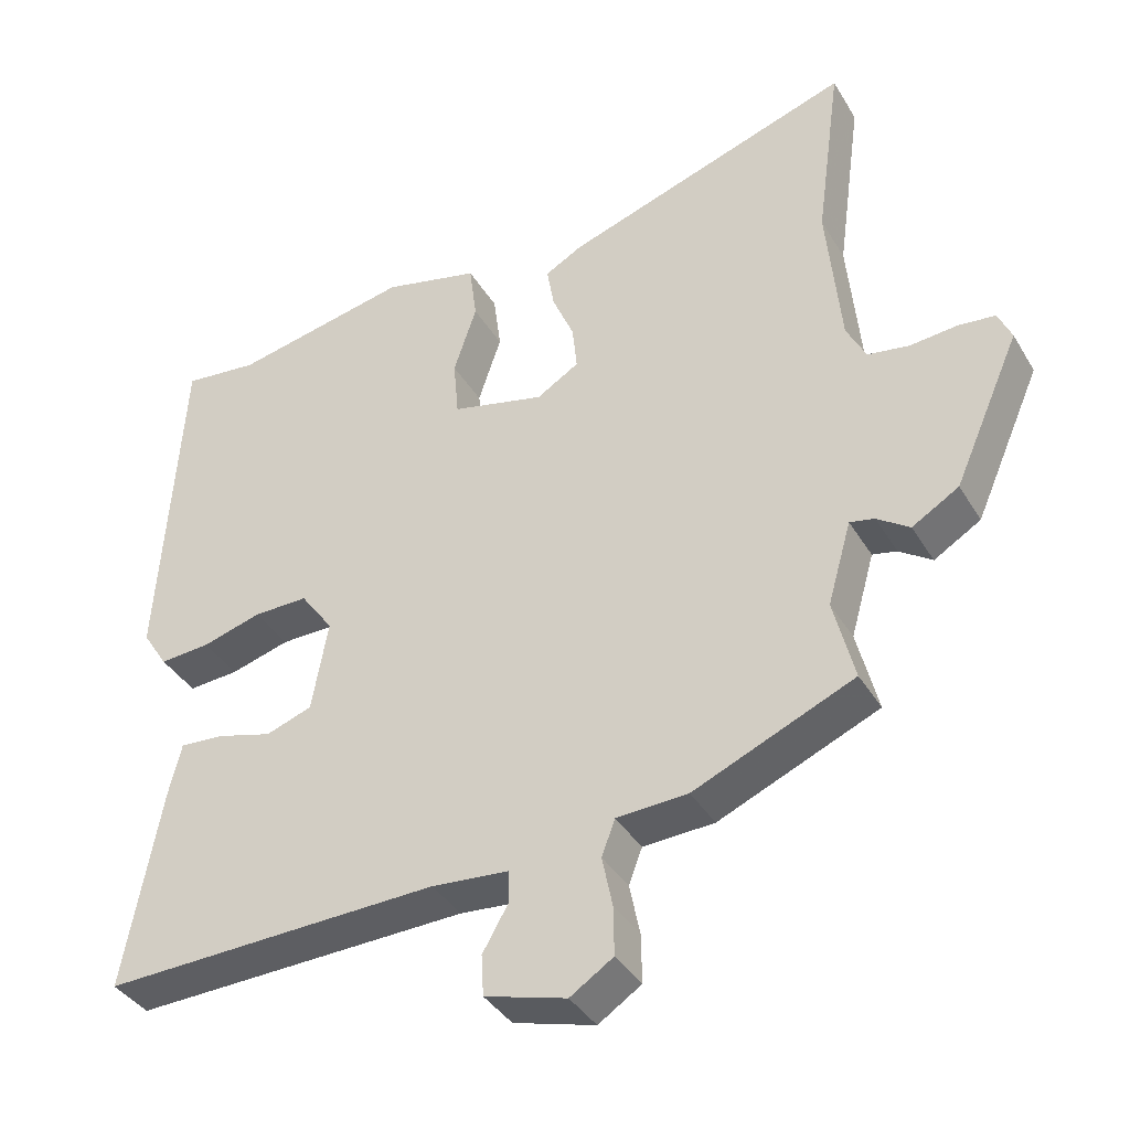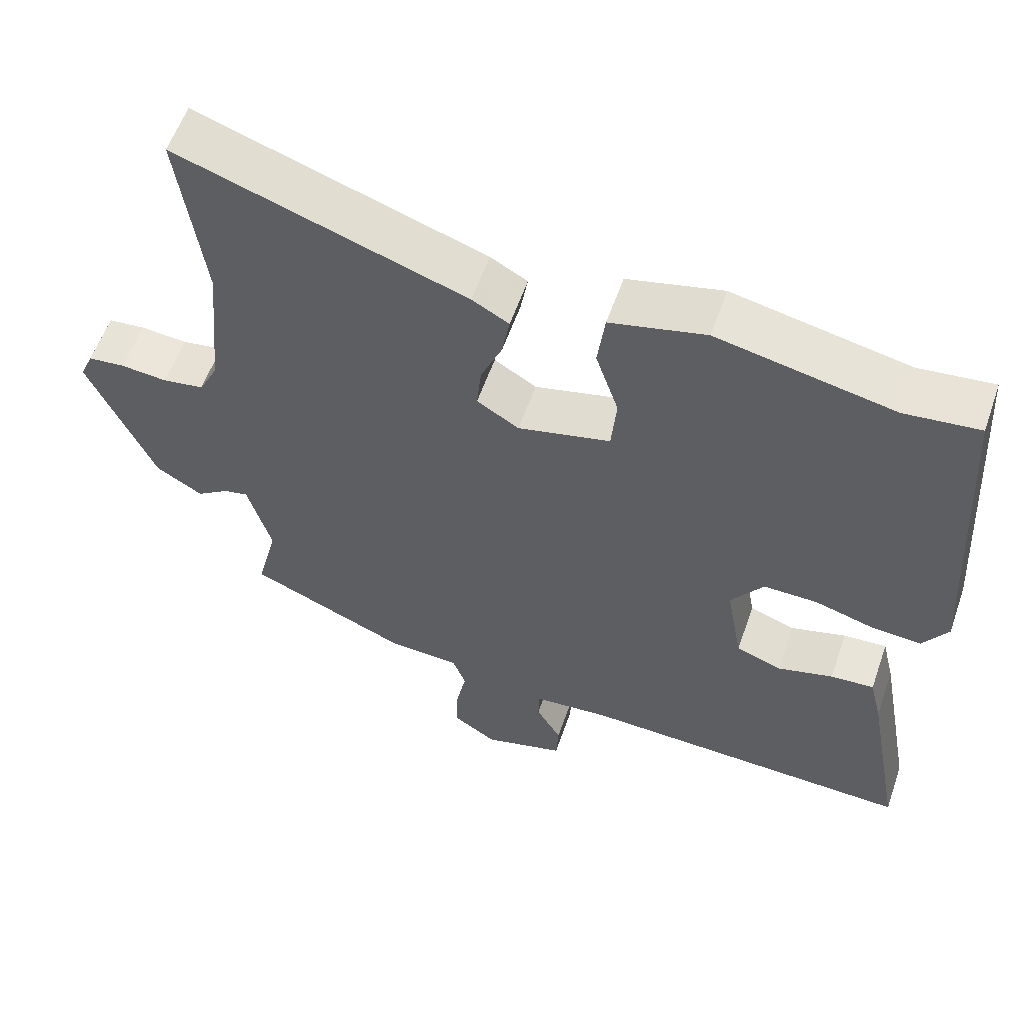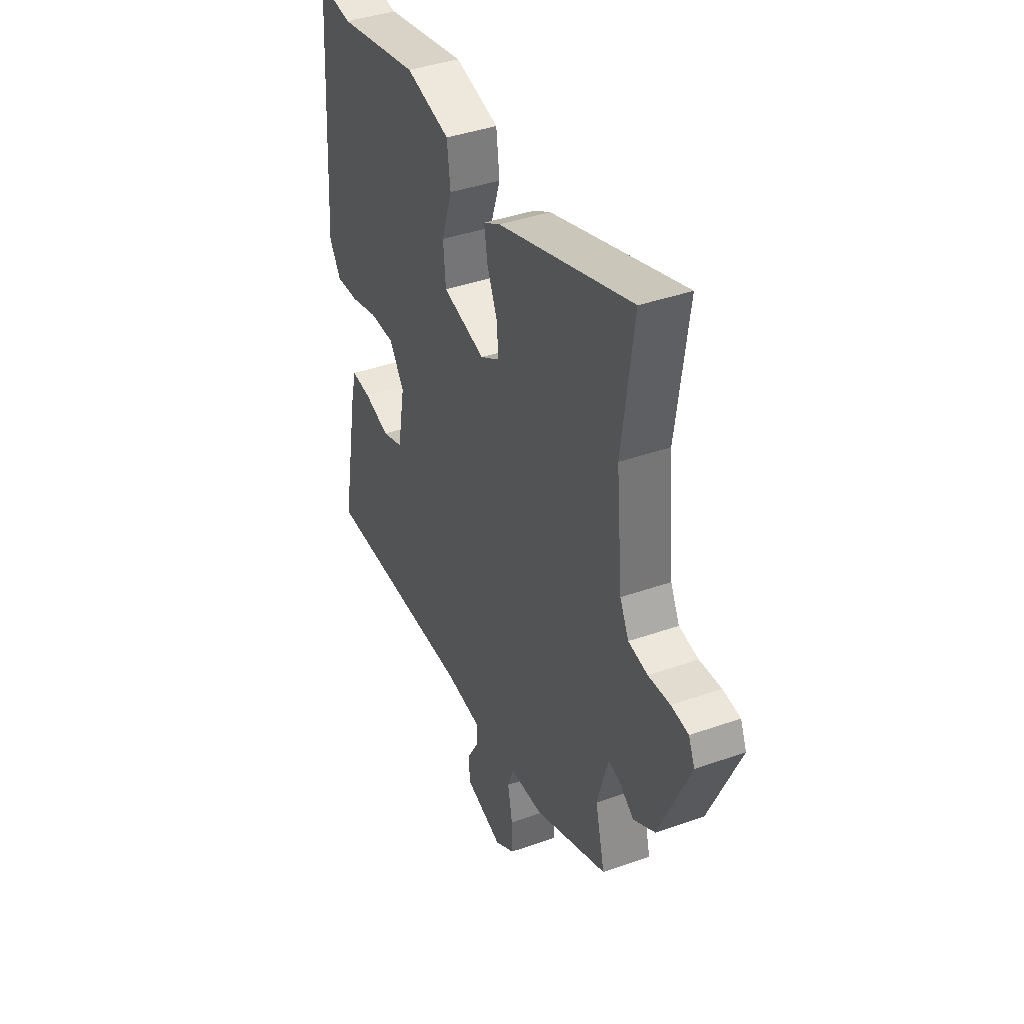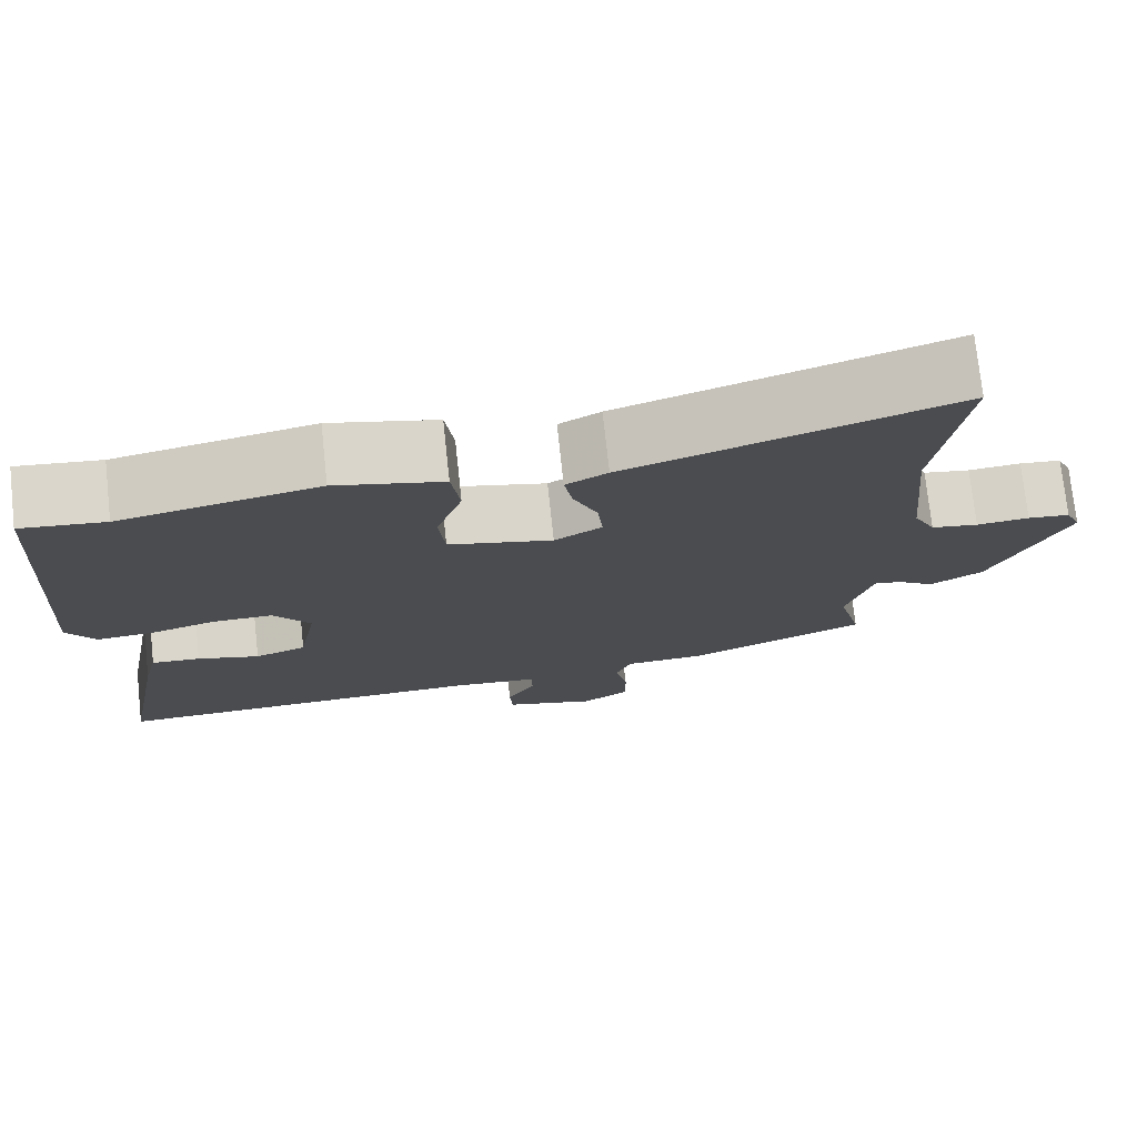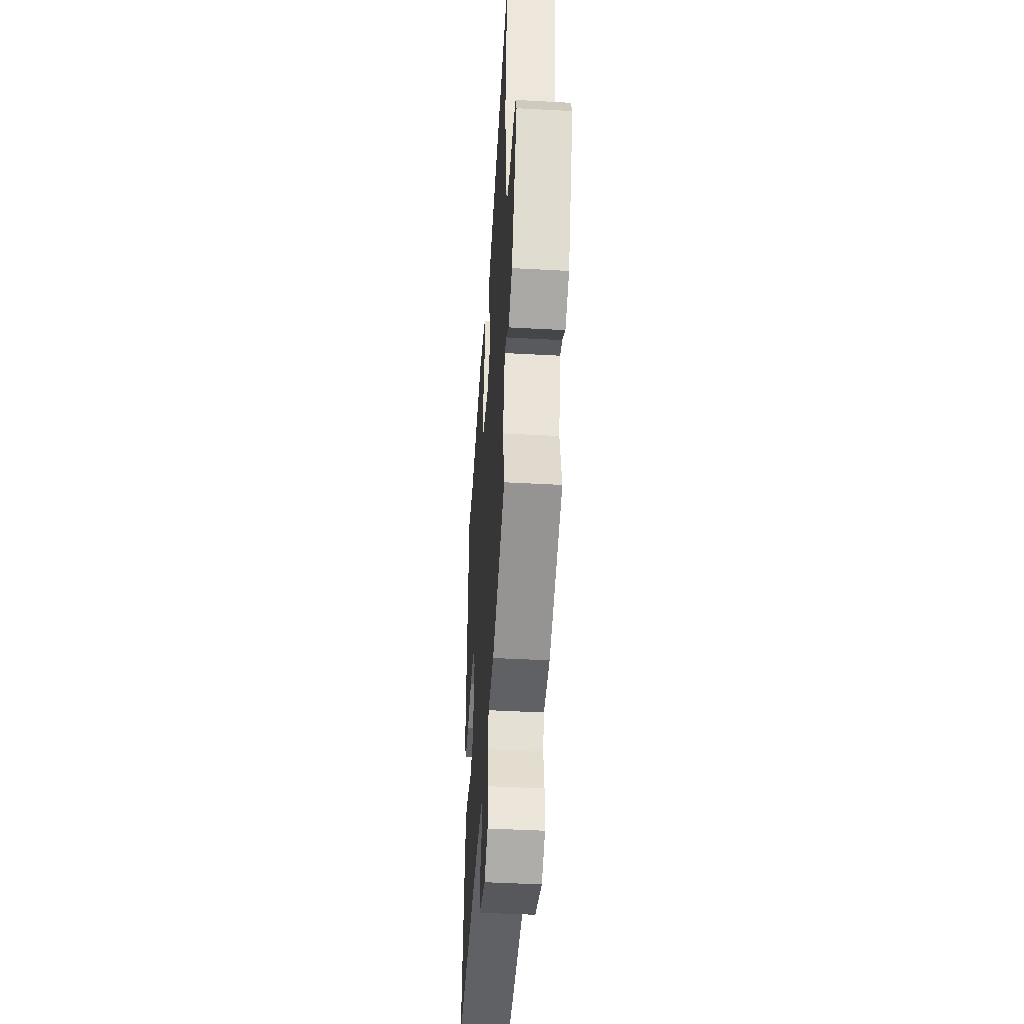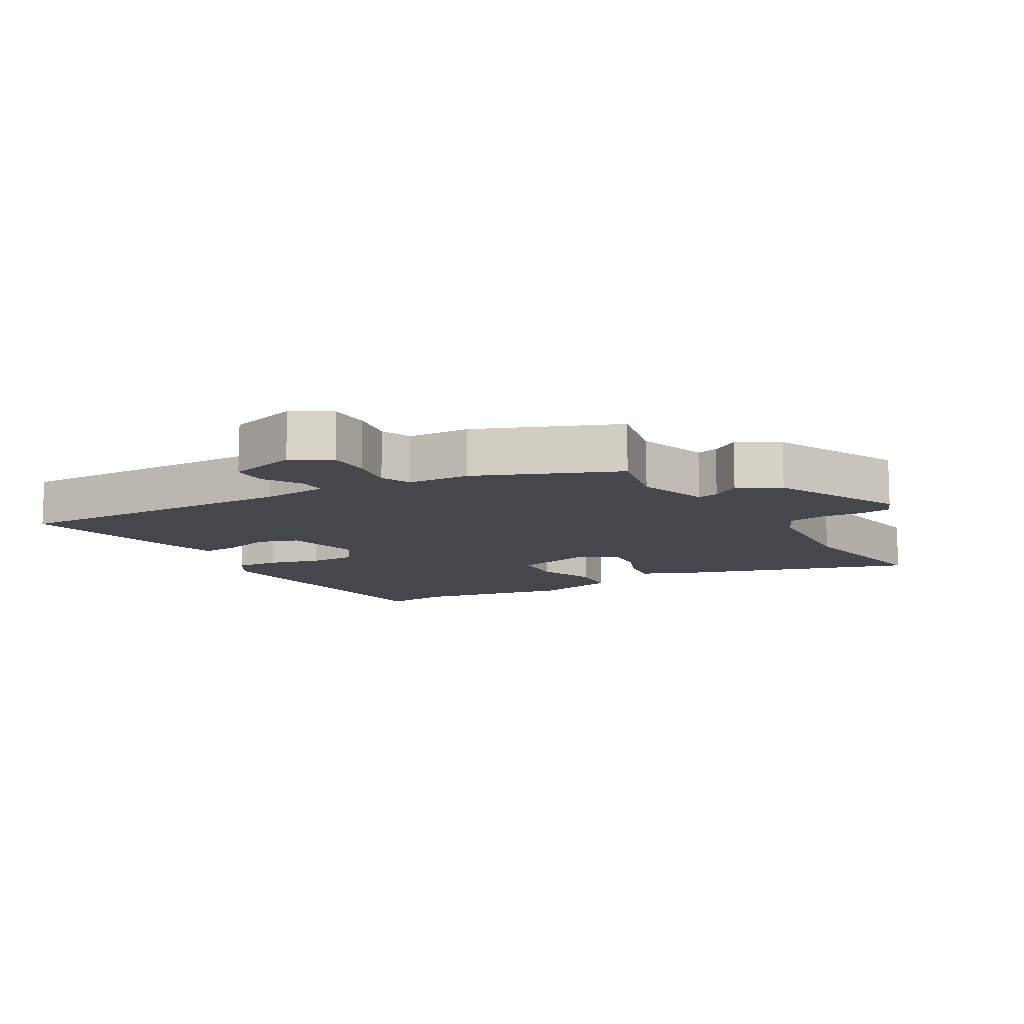
<metadata>
{"format":"obj","ext":"obj","renderer":"f3d","projection":"perspective","resolution":1024,"background":"white","views":[{"elev":-38.2,"azim":-152.2,"up":"+Z"},{"elev":57.6,"azim":19.1,"up":"+Z"},{"elev":40.3,"azim":-113.5,"up":"+Z"},{"elev":75.1,"azim":173.8,"up":"+Z"},{"elev":-43.7,"azim":-93.7,"up":"+Z"},{"elev":-11.0,"azim":-148.7,"up":"+Y"}]}
</metadata>
<code>
v 0.415 0.07 0.491
v 0.516 0.07 0.502
v 0.545 0.07 0.043
v 0.511 0.07 -0.01
v 0.443 0.07 -0.005
v 0.363 0.07 0.018
v 0.29 0.07 0.019
v 0.246 0.07 -0.042
v 0.268 0.07 -0.165
v 0.33 0.07 -0.187
v 0.405 0.07 -0.166
v 0.464 0.07 -0.162
v 0.481 0.07 -0.232
v 0.531 0.07 -0.503
v 0.076 0.07 -0.488
v -0.028 0.07 -0.497
v -0.028 0.07 -0.541
v 0.006 0.07 -0.6
v 0.003 0.07 -0.655
v -0.107 0.07 -0.686
v -0.165 0.07 -0.648
v -0.164 0.07 -0.583
v -0.15 0.07 -0.514
v -0.168 0.07 -0.466
v -0.264 0.07 -0.461
v -0.48 0.07 -0.368
v -0.452 0.07 -0.256
v -0.484 0.07 -0.144
v -0.517 0.07 -0.151
v -0.561 0.07 -0.181
v -0.624 0.07 -0.143
v -0.713 0.07 0.059
v -0.695 0.07 0.1
v -0.645 0.07 0.105
v -0.582 0.07 0.099
v -0.526 0.07 0.108
v -0.5 0.07 0.16
v -0.481 0.07 0.361
v -0.515 0.07 0.611
v -0.125 0.07 0.48
v -0.075 0.07 0.452
v -0.085 0.07 0.394
v -0.114 0.07 0.326
v -0.12 0.07 0.265
v -0.063 0.07 0.23
v 0.062 0.07 0.26
v 0.069 0.07 0.338
v 0.038 0.07 0.431
v 0.048 0.07 0.509
v 0.177 0.07 0.54
v 0.415 0 0.491
v 0.516 0 0.502
v 0.545 0 0.043
v 0.511 0 -0.01
v 0.443 0 -0.005
v 0.363 0 0.018
v 0.29 0 0.019
v 0.246 0 -0.042
v 0.268 0 -0.165
v 0.33 0 -0.187
v 0.405 0 -0.166
v 0.464 0 -0.162
v 0.481 0 -0.232
v 0.531 0 -0.503
v 0.076 0 -0.488
v -0.028 0 -0.497
v -0.028 0 -0.541
v 0.006 0 -0.6
v 0.003 0 -0.655
v -0.107 0 -0.686
v -0.165 0 -0.648
v -0.164 0 -0.583
v -0.15 0 -0.514
v -0.168 0 -0.466
v -0.264 0 -0.461
v -0.48 0 -0.368
v -0.452 0 -0.256
v -0.484 0 -0.144
v -0.517 0 -0.151
v -0.561 0 -0.181
v -0.624 0 -0.143
v -0.713 0 0.059
v -0.695 0 0.1
v -0.645 0 0.105
v -0.582 0 0.099
v -0.526 0 0.108
v -0.5 0 0.16
v -0.481 0 0.361
v -0.515 0 0.611
v -0.125 0 0.48
v -0.075 0 0.452
v -0.085 0 0.394
v -0.114 0 0.326
v -0.12 0 0.265
v -0.063 0 0.23
v 0.062 0 0.26
v 0.069 0 0.338
v 0.038 0 0.431
v 0.048 0 0.509
v 0.177 0 0.54
f 49 50 1
f 48 49 1
f 47 48 1
f 4 5 6
f 3 4 6
f 2 3 6
f 1 2 6
f 47 1 6
f 46 47 6
f 45 46 6 7
f 41 42 43
f 40 41 43
f 39 40 43
f 38 39 43
f 37 38 43 44
f 36 37 44 45
f 33 34 35
f 32 33 35
f 31 32 35
f 30 31 35
f 29 30 35
f 28 29 35 36
f 45 7 8
f 36 45 8
f 28 36 8
f 27 28 8
f 27 8 9
f 26 27 9
f 25 26 9
f 24 25 9
f 21 22 23
f 20 21 23
f 19 20 23
f 18 19 23
f 17 18 23
f 16 17 23 24
f 13 14 15
f 12 13 15
f 11 12 15
f 10 11 15
f 15 16 24
f 10 15 24
f 9 10 24
f 51 100 99
f 51 99 98
f 51 98 97
f 56 55 54
f 56 54 53
f 56 53 52
f 56 52 51
f 56 51 97
f 56 97 96
f 57 56 96 95
f 93 92 91
f 93 91 90
f 93 90 89
f 93 89 88
f 94 93 88 87
f 95 94 87 86
f 85 84 83
f 85 83 82
f 85 82 81
f 85 81 80
f 85 80 79
f 86 85 79 78
f 58 57 95
f 58 95 86
f 58 86 78
f 58 78 77
f 59 58 77
f 59 77 76
f 59 76 75
f 59 75 74
f 73 72 71
f 73 71 70
f 73 70 69
f 73 69 68
f 73 68 67
f 74 73 67 66
f 65 64 63
f 65 63 62
f 65 62 61
f 65 61 60
f 74 66 65
f 74 65 60
f 74 60 59
f 1 51 52 2
f 2 52 53 3
f 3 53 54 4
f 4 54 55 5
f 5 55 56 6
f 6 56 57 7
f 7 57 58 8
f 8 58 59 9
f 9 59 60 10
f 10 60 61 11
f 11 61 62 12
f 12 62 63 13
f 13 63 64 14
f 14 64 65 15
f 15 65 66 16
f 16 66 67 17
f 17 67 68 18
f 18 68 69 19
f 19 69 70 20
f 20 70 71 21
f 21 71 72 22
f 22 72 73 23
f 23 73 74 24
f 24 74 75 25
f 25 75 76 26
f 26 76 77 27
f 27 77 78 28
f 28 78 79 29
f 29 79 80 30
f 30 80 81 31
f 31 81 82 32
f 32 82 83 33
f 33 83 84 34
f 34 84 85 35
f 35 85 86 36
f 36 86 87 37
f 37 87 88 38
f 38 88 89 39
f 39 89 90 40
f 40 90 91 41
f 41 91 92 42
f 42 92 93 43
f 43 93 94 44
f 44 94 95 45
f 45 95 96 46
f 46 96 97 47
f 47 97 98 48
f 48 98 99 49
f 49 99 100 50
f 50 100 51 1

</code>
